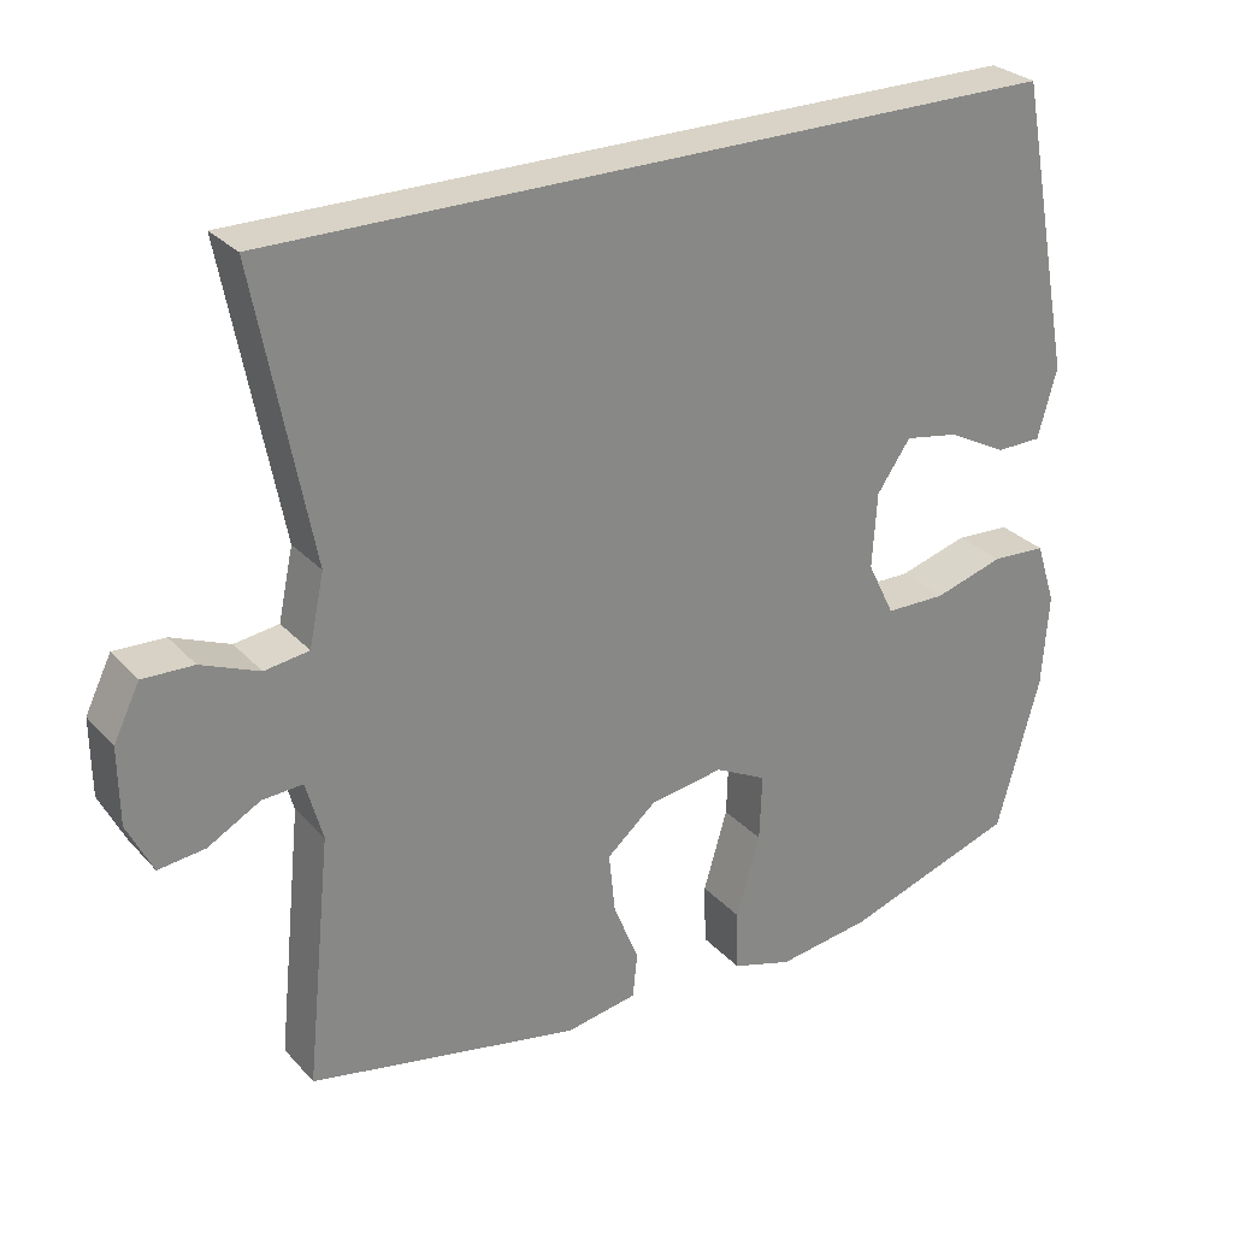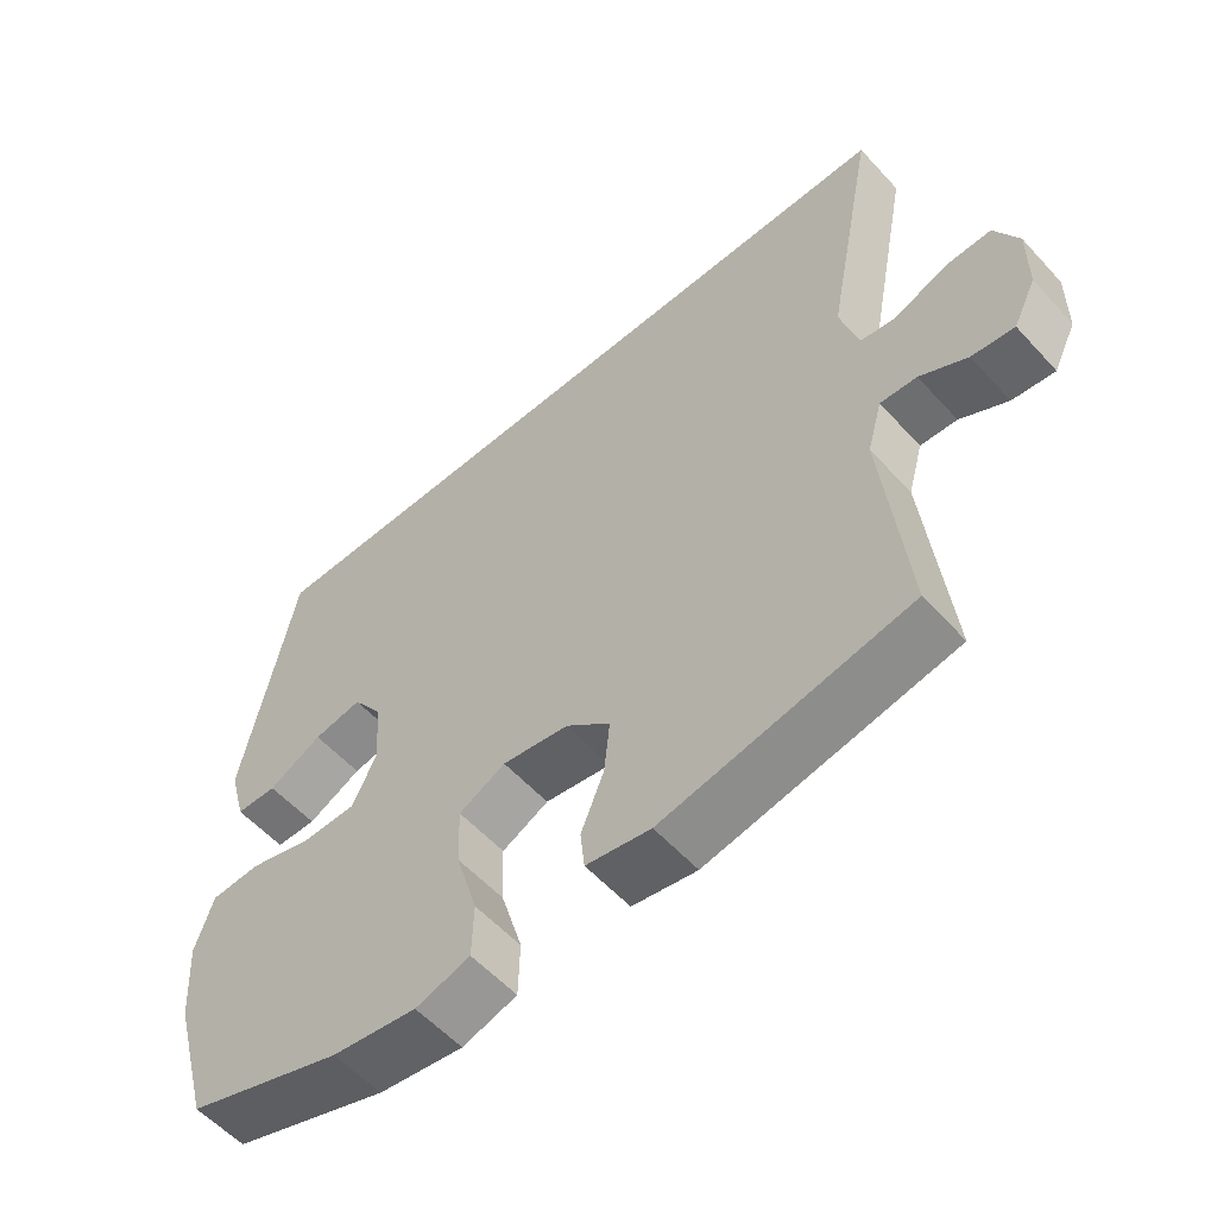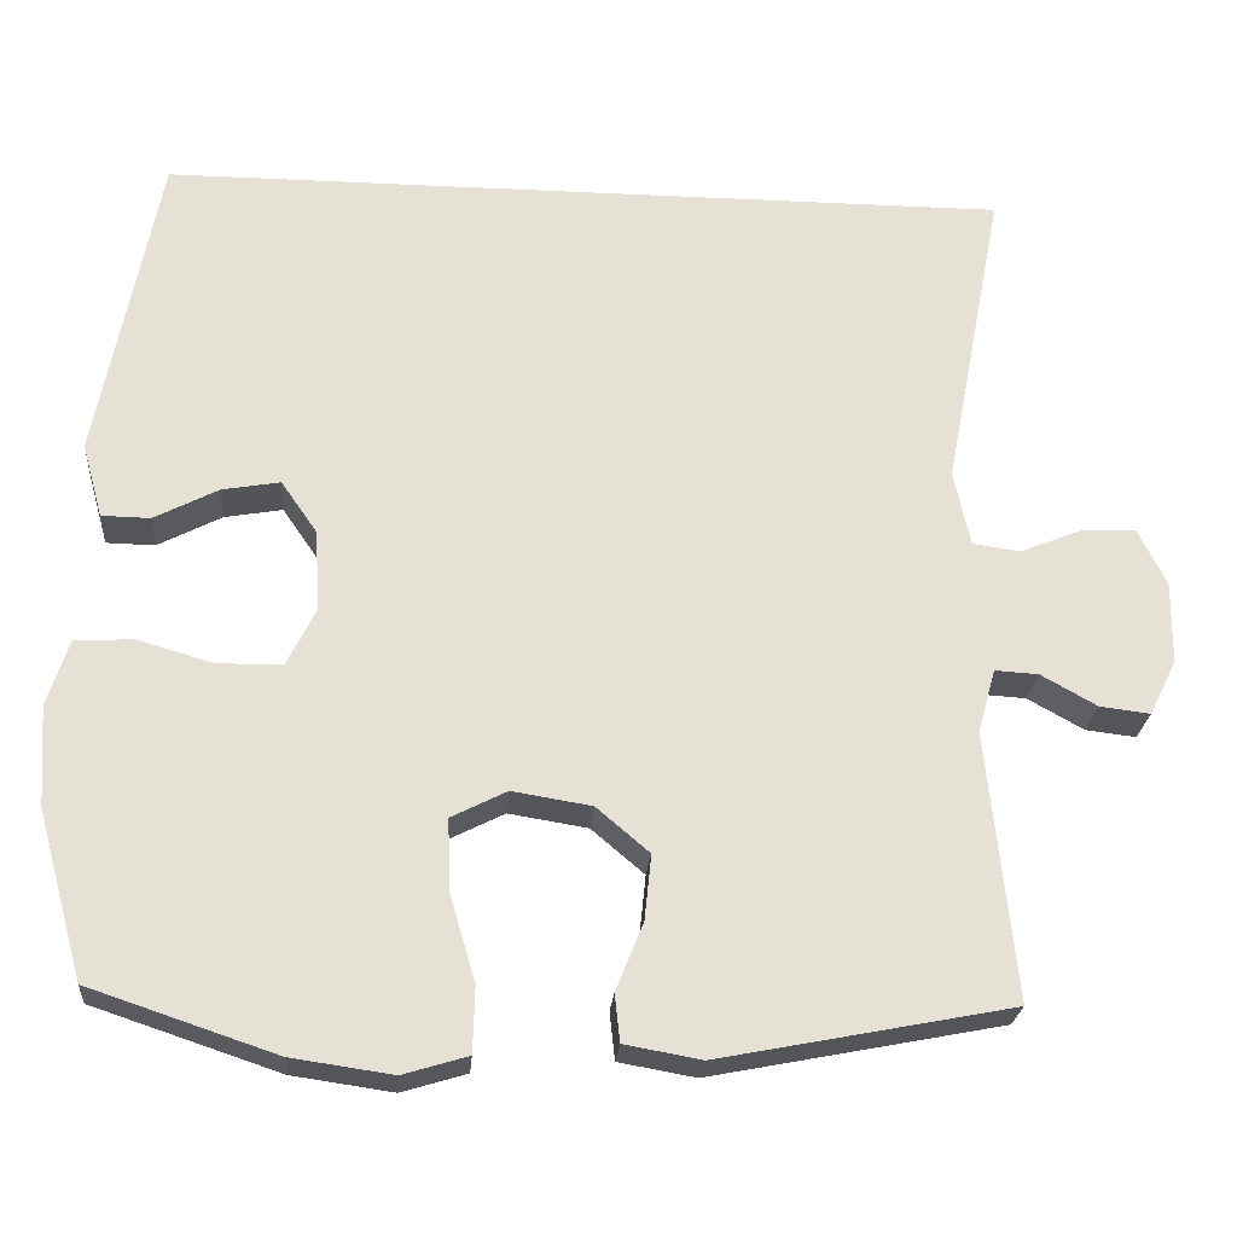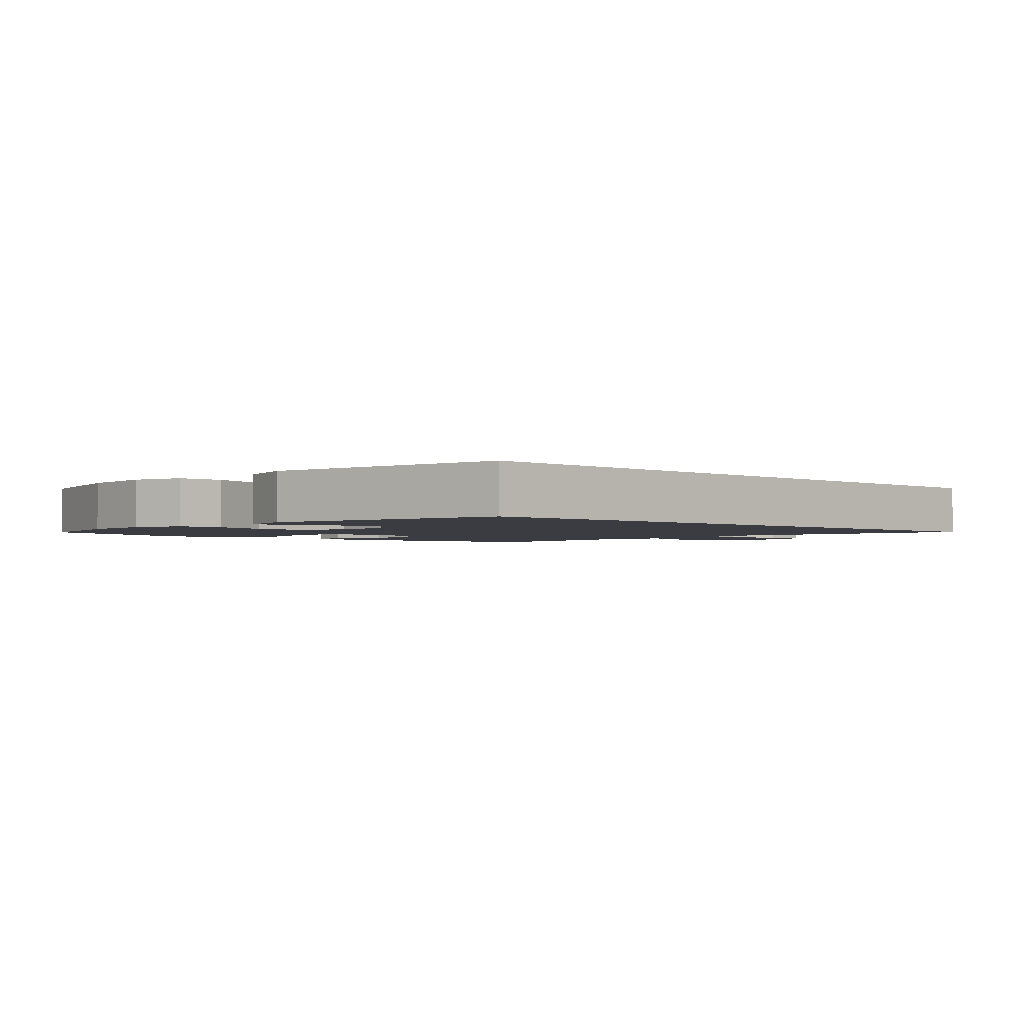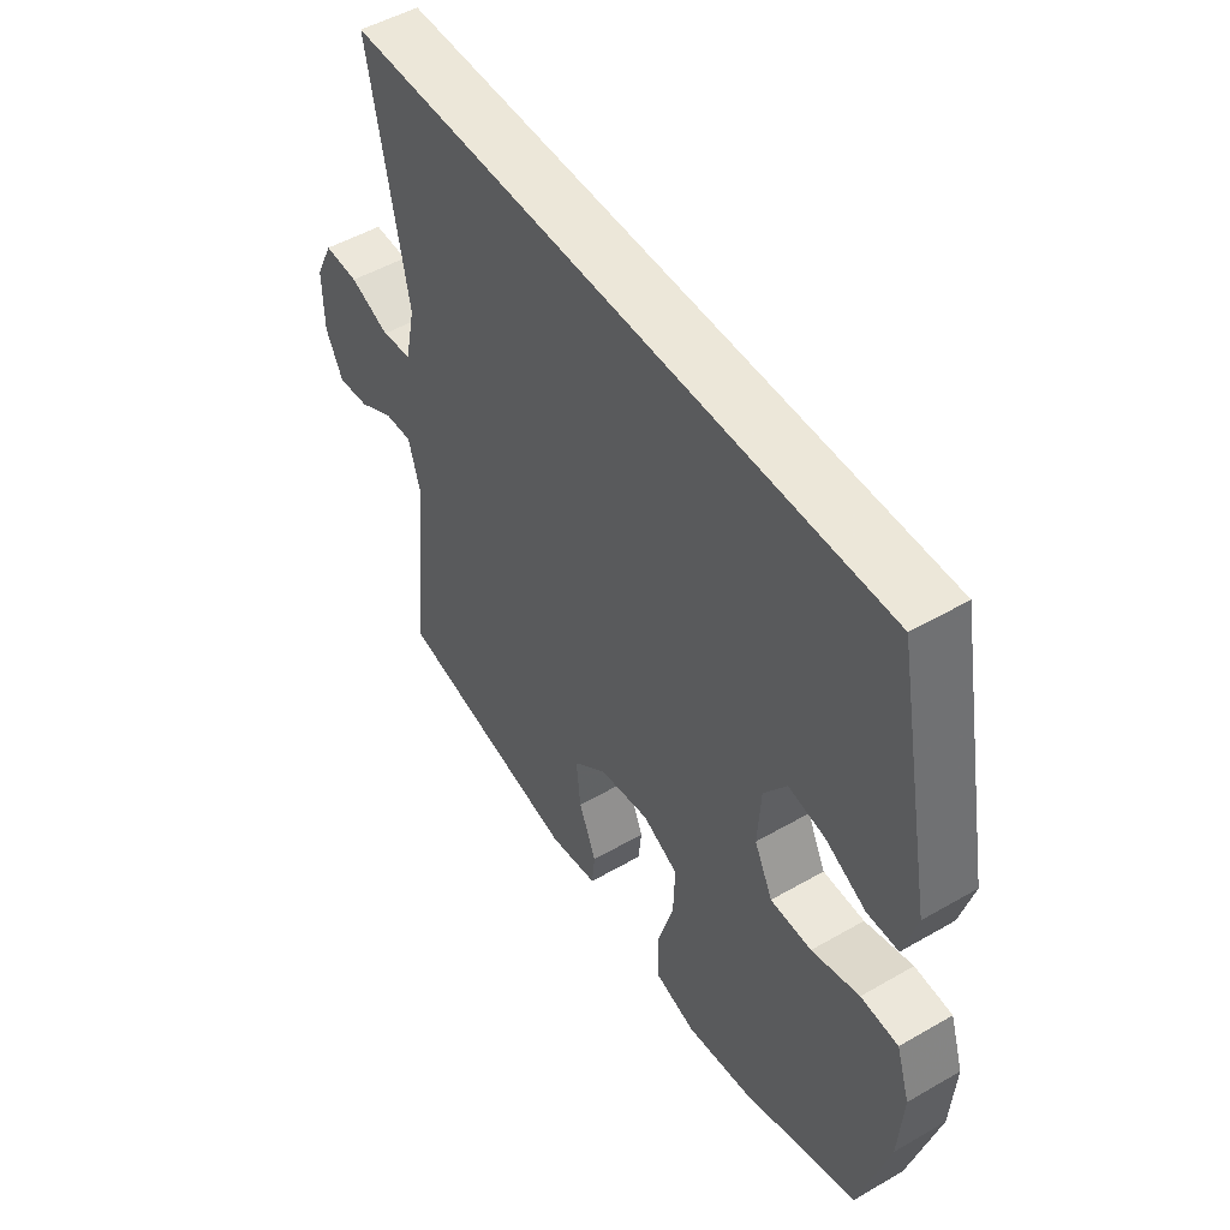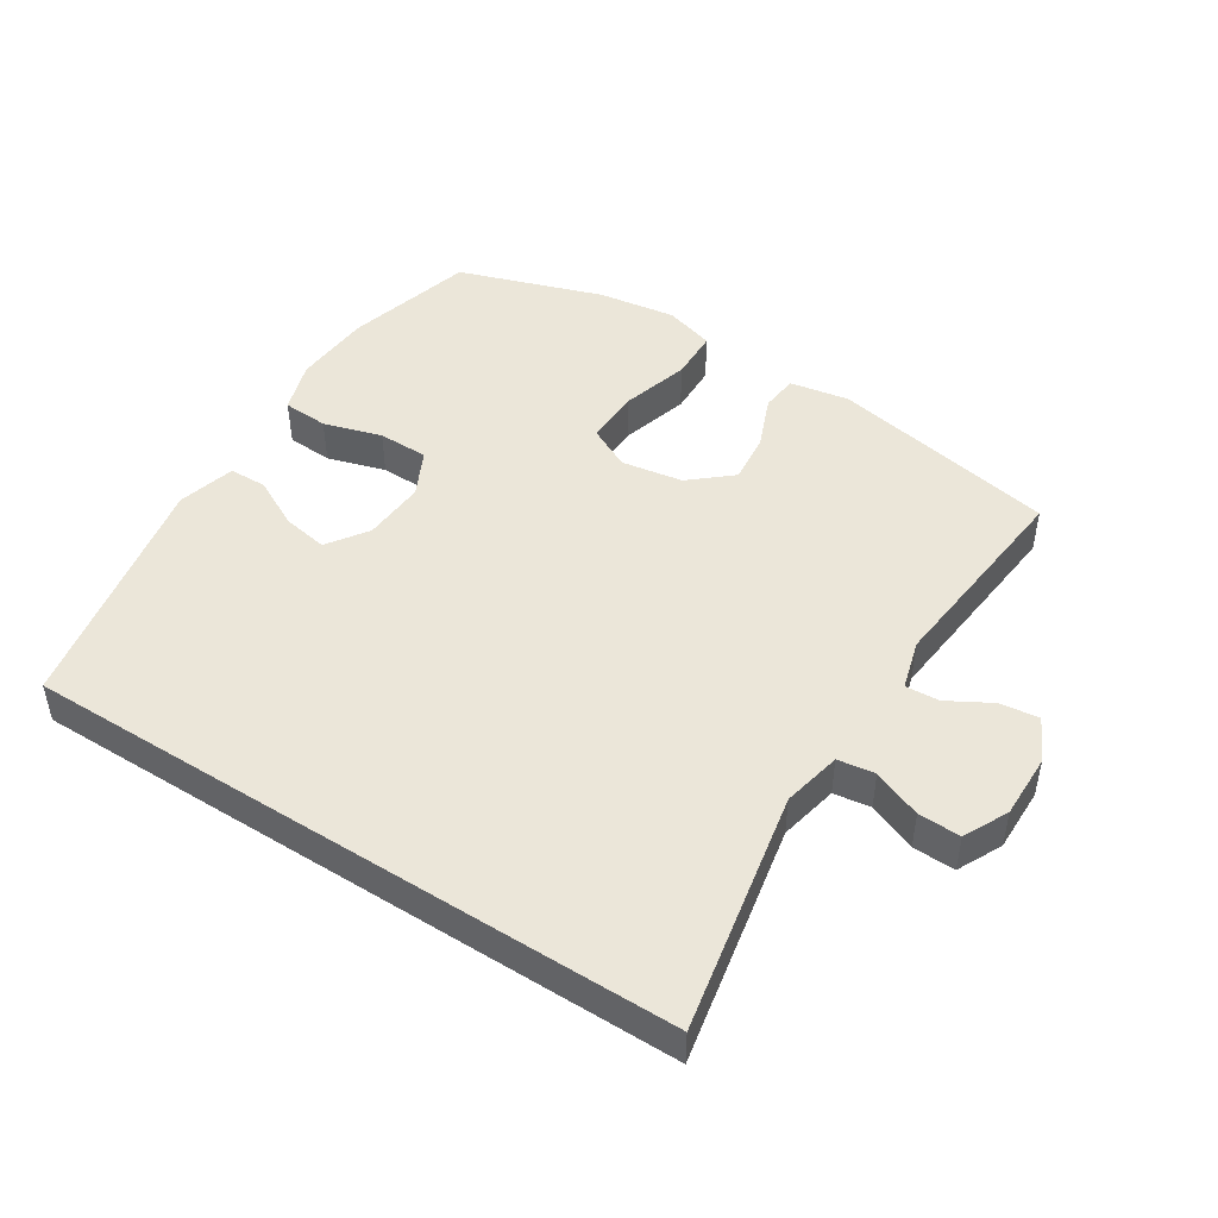
<metadata>
{"format":"obj","ext":"obj","renderer":"f3d","projection":"perspective","resolution":1024,"background":"white","views":[{"elev":28.1,"azim":147.0,"up":"+Z"},{"elev":-56.7,"azim":41.7,"up":"+Z"},{"elev":-24.4,"azim":-4.5,"up":"+Z"},{"elev":-2.2,"azim":-43.5,"up":"+Y"},{"elev":50.2,"azim":-122.4,"up":"+Z"},{"elev":47.2,"azim":32.5,"up":"+Y"}]}
</metadata>
<code>
v -0.5 0.07 -0.5
v -0.554 0.07 -0.305
v -0.562 0.07 -0.187
v -0.537 0.07 -0.109
v -0.468 0.07 -0.105
v -0.38 0.07 -0.131
v -0.304 0.07 -0.13
v -0.27 0.07 -0.061
v -0.276 0.07 0.034
v -0.318 0.07 0.095
v -0.386 0.07 0.083
v -0.461 0.07 0.044
v -0.518 0.07 0.045
v -0.542 0.07 0.132
v -0.471 0.07 0.5
v 0.523 0.07 0.5
v 0.453 0.07 0.137
v 0.472 0.07 0.048
v 0.528 0.07 0.04
v 0.601 0.07 0.07
v 0.665 0.07 0.072
v 0.698 0.07 0.005
v 0.697 0.07 -0.092
v 0.665 0.07 -0.157
v 0.606 0.07 -0.15
v 0.54 0.07 -0.113
v 0.489 0.07 -0.11
v 0.468 0.07 -0.185
v 0.5 0.07 -0.5
v 0.157 0.07 -0.567
v 0.067 0.07 -0.551
v 0.061 0.07 -0.495
v 0.093 0.07 -0.416
v 0.101 0.07 -0.339
v 0.039 0.07 -0.286
v -0.054 0.07 -0.271
v -0.119 0.07 -0.304
v -0.116 0.07 -0.388
v -0.086 0.07 -0.49
v -0.088 0.07 -0.567
v -0.164 0.07 -0.59
v -0.282 0.07 -0.573
v -0.5 0 -0.5
v -0.554 0 -0.305
v -0.562 0 -0.187
v -0.537 0 -0.109
v -0.468 0 -0.105
v -0.38 0 -0.131
v -0.304 0 -0.13
v -0.27 0 -0.061
v -0.276 0 0.034
v -0.318 0 0.095
v -0.386 0 0.083
v -0.461 0 0.044
v -0.518 0 0.045
v -0.542 0 0.132
v -0.471 0 0.5
v 0.523 0 0.5
v 0.453 0 0.137
v 0.472 0 0.048
v 0.528 0 0.04
v 0.601 0 0.07
v 0.665 0 0.072
v 0.698 0 0.005
v 0.697 0 -0.092
v 0.665 0 -0.157
v 0.606 0 -0.15
v 0.54 0 -0.113
v 0.489 0 -0.11
v 0.468 0 -0.185
v 0.5 0 -0.5
v 0.157 0 -0.567
v 0.067 0 -0.551
v 0.061 0 -0.495
v 0.093 0 -0.416
v 0.101 0 -0.339
v 0.039 0 -0.286
v -0.054 0 -0.271
v -0.119 0 -0.304
v -0.116 0 -0.388
v -0.086 0 -0.49
v -0.088 0 -0.567
v -0.164 0 -0.59
v -0.282 0 -0.573
f 38 39 40 41
f 37 38 41 42
f 30 31 32 33
f 28 29 30 33
f 27 28 33 34
f 23 24 25 26
f 23 26 27
f 22 23 27
f 19 20 21 22
f 18 19 22 27
f 17 18 27 34
f 11 12 13 14
f 10 11 14 15
f 9 10 15 16
f 3 4 5 6
f 3 6 7
f 2 3 7
f 37 42 1 2
f 36 37 2 7
f 35 36 7 8
f 16 17 34 35
f 8 9 16 35
f 83 82 81 80
f 84 83 80 79
f 75 74 73 72
f 75 72 71 70
f 76 75 70 69
f 68 67 66 65
f 69 68 65
f 69 65 64
f 64 63 62 61
f 69 64 61 60
f 76 69 60 59
f 56 55 54 53
f 57 56 53 52
f 58 57 52 51
f 48 47 46 45
f 49 48 45
f 49 45 44
f 44 43 84 79
f 49 44 79 78
f 50 49 78 77
f 77 76 59 58
f 77 58 51 50
f 1 43 44 2
f 2 44 45 3
f 3 45 46 4
f 4 46 47 5
f 5 47 48 6
f 6 48 49 7
f 7 49 50 8
f 8 50 51 9
f 9 51 52 10
f 10 52 53 11
f 11 53 54 12
f 12 54 55 13
f 13 55 56 14
f 14 56 57 15
f 15 57 58 16
f 16 58 59 17
f 17 59 60 18
f 18 60 61 19
f 19 61 62 20
f 20 62 63 21
f 21 63 64 22
f 22 64 65 23
f 23 65 66 24
f 24 66 67 25
f 25 67 68 26
f 26 68 69 27
f 27 69 70 28
f 28 70 71 29
f 29 71 72 30
f 30 72 73 31
f 31 73 74 32
f 32 74 75 33
f 33 75 76 34
f 34 76 77 35
f 35 77 78 36
f 36 78 79 37
f 37 79 80 38
f 38 80 81 39
f 39 81 82 40
f 40 82 83 41
f 41 83 84 42
f 42 84 43 1

</code>
